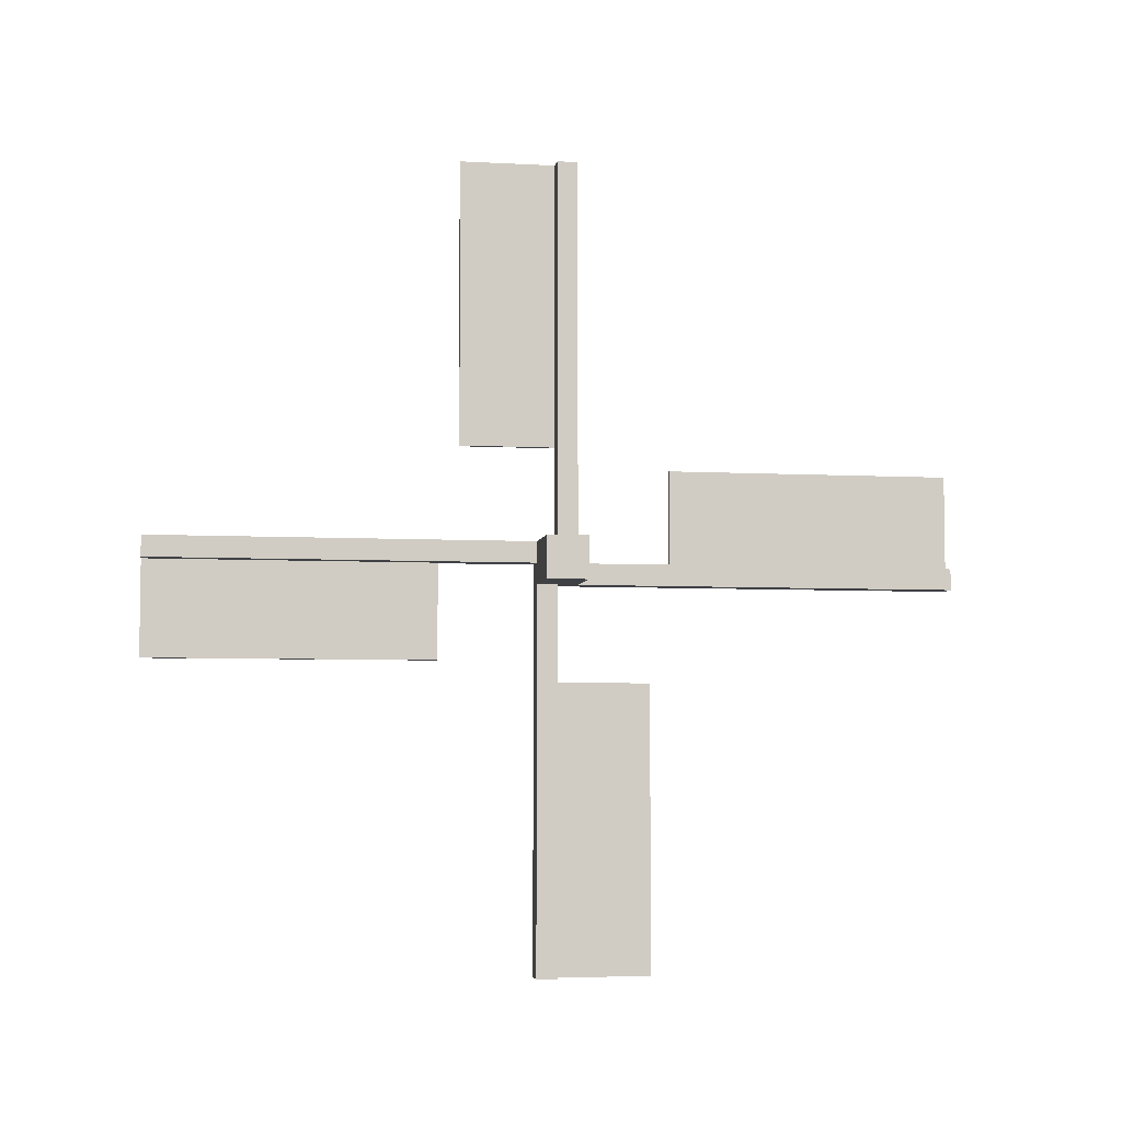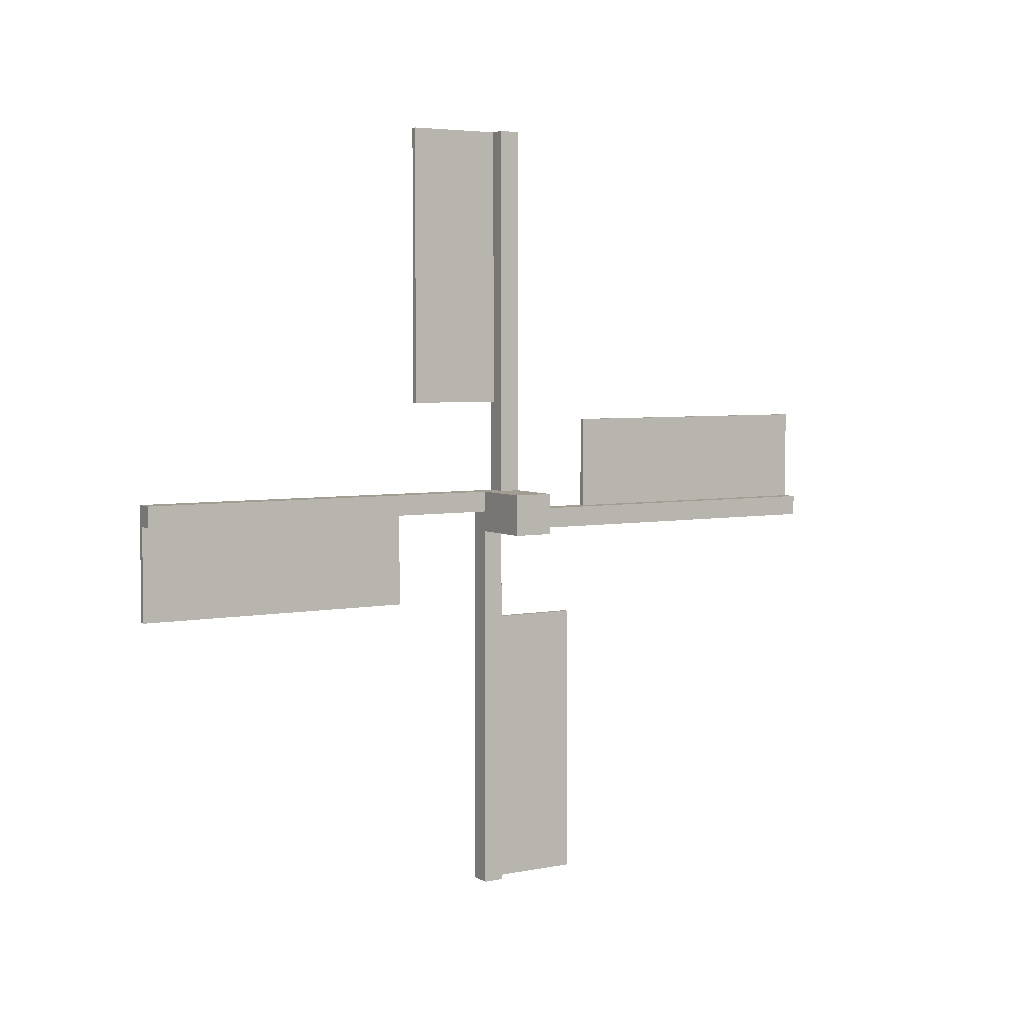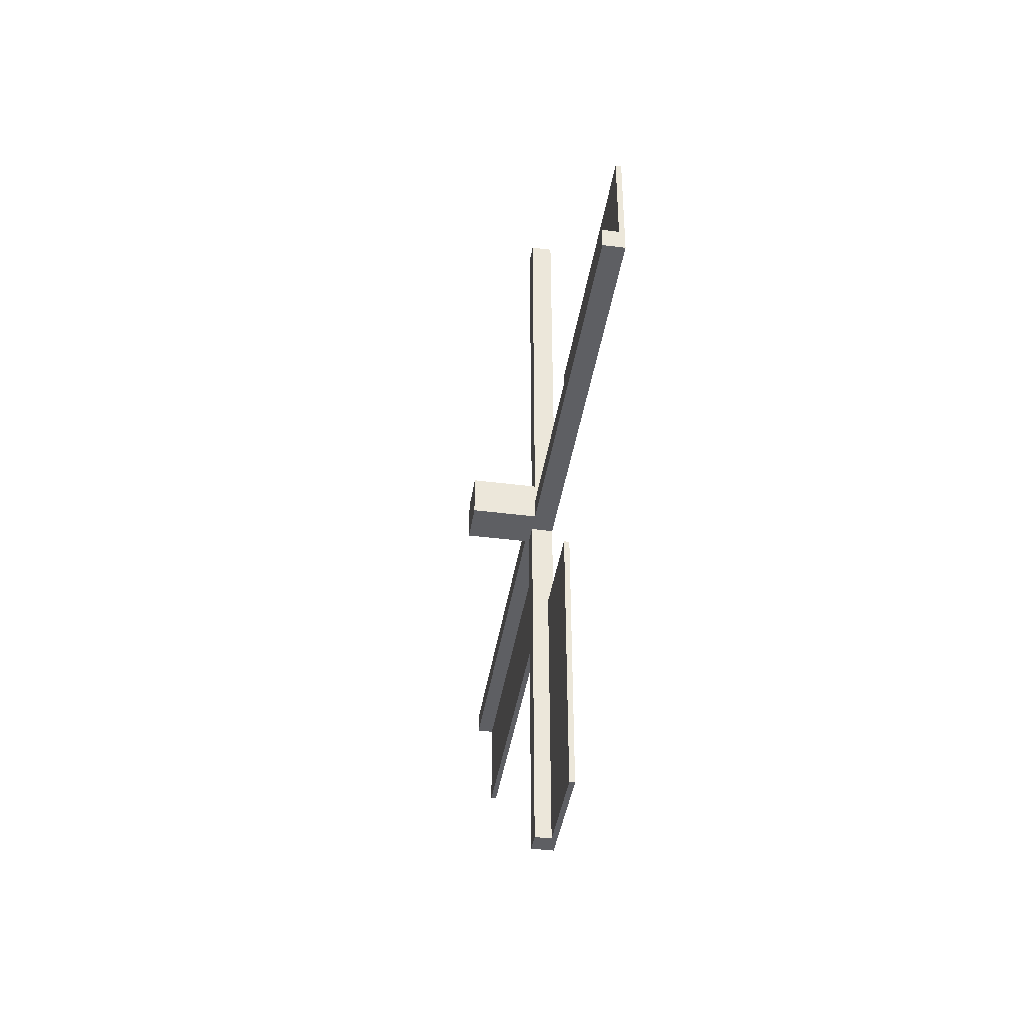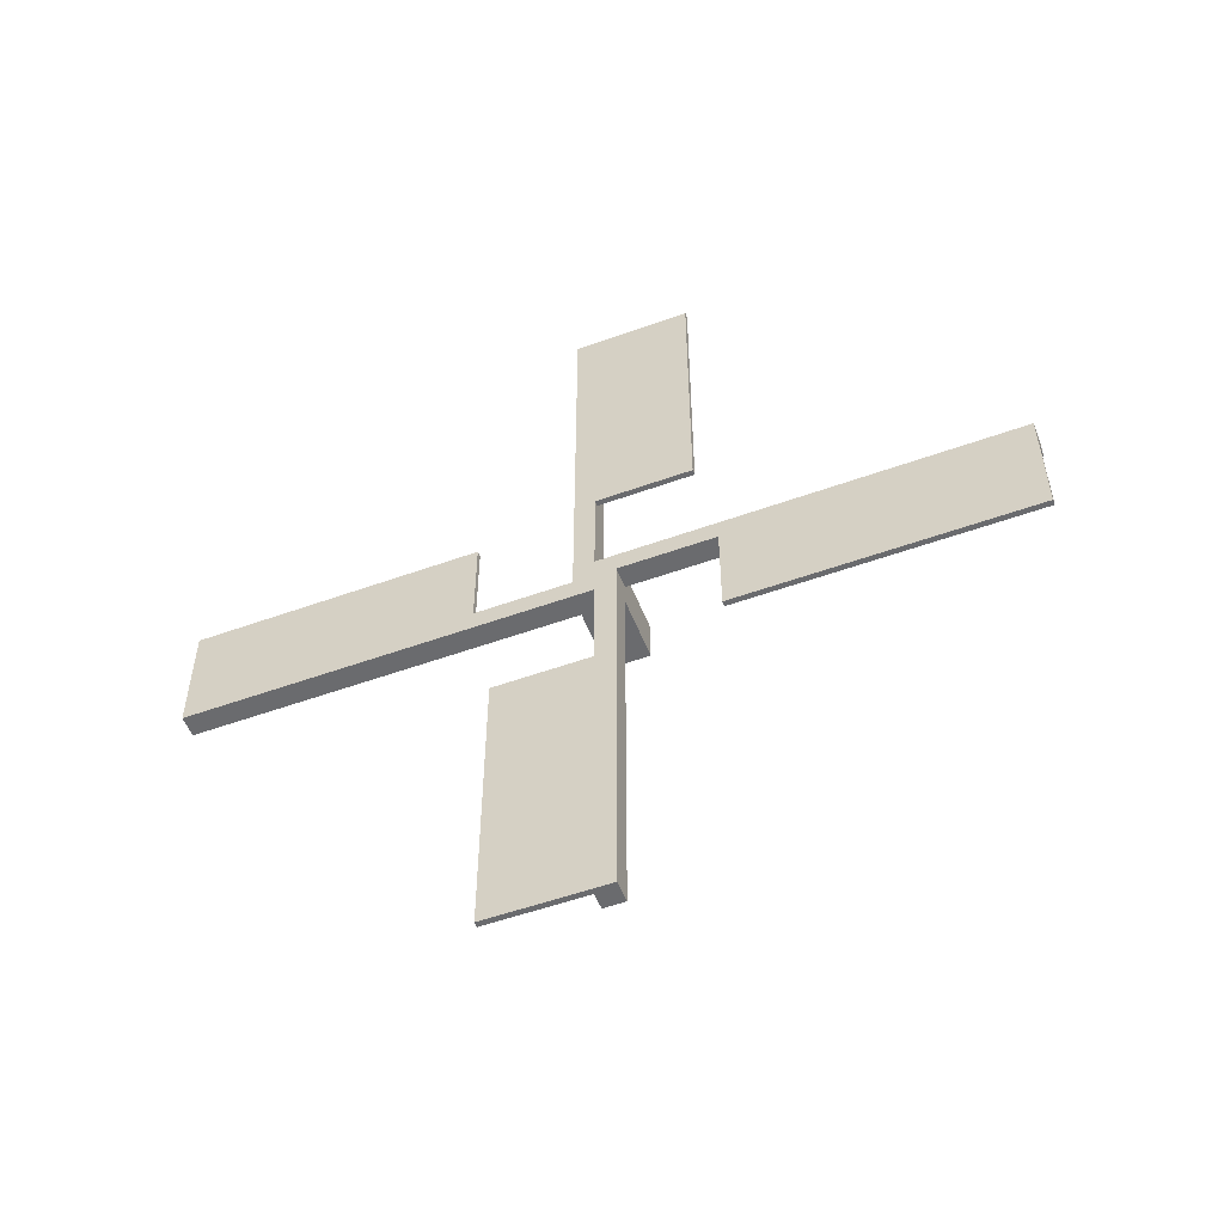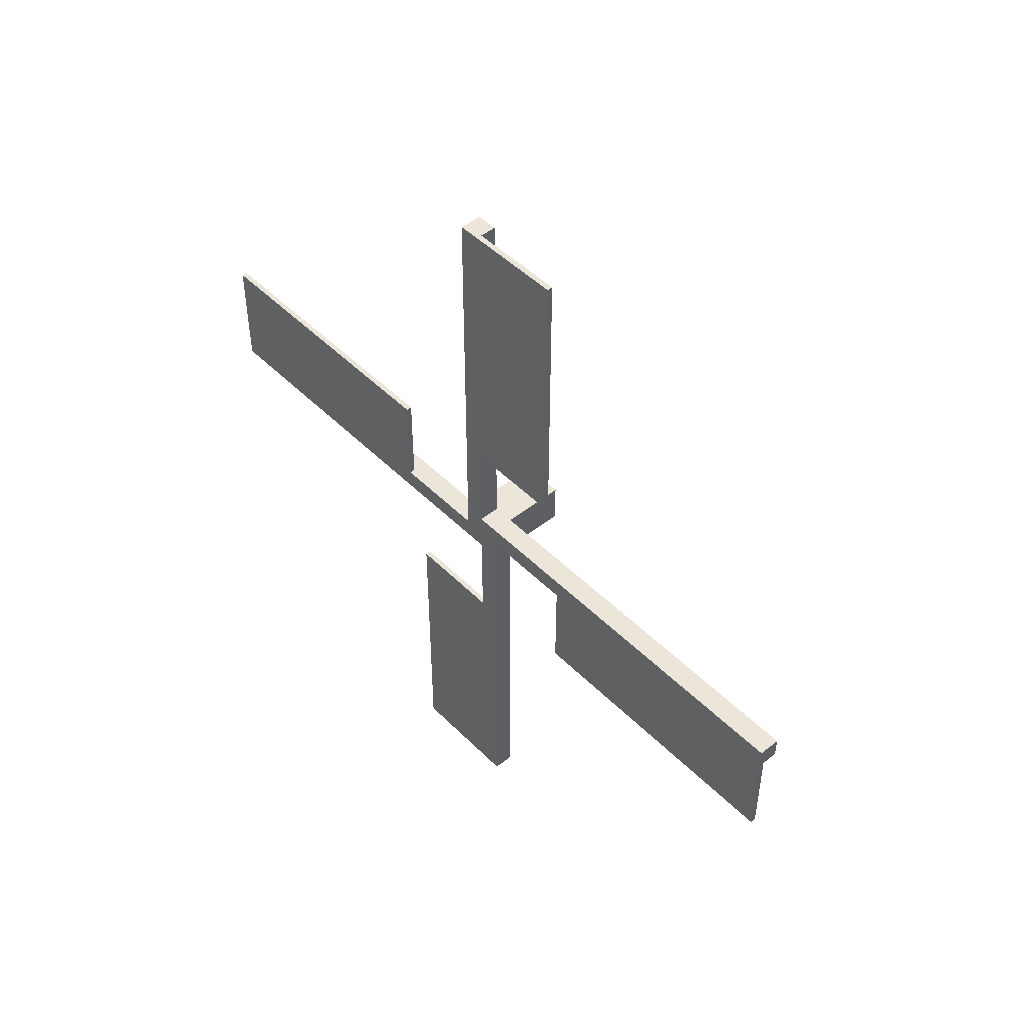
<metadata>
{"format":"obj","ext":"obj","renderer":"f3d","projection":"perspective","resolution":1024,"background":"white","views":[{"elev":-5.5,"azim":-99.4,"up":"+Y"},{"elev":4.7,"azim":-121.7,"up":"+Y"},{"elev":-41.3,"azim":-8.8,"up":"+Y"},{"elev":-53.4,"azim":111.1,"up":"+Y"},{"elev":47.7,"azim":138.1,"up":"+Z"}]}
</metadata>
<code>
o Cube_Cube.001
v 1.627 7.52 -0.2779
v 1.627 7.52 0.1528
v 1.627 7.963 -0.2779
v 1.627 7.963 0.1528
v 2.529 7.52 -0.2779
v 2.529 7.52 0.1528
v 2.529 7.963 -0.2779
v 2.529 7.963 0.1528
v 2.529 7.52 0.1528
v 2.529 7.963 0.1528
v 2.529 7.963 -0.2779
v 2.529 7.963 0.1528
v 1.627 7.742 -0.2779
v 1.627 7.52 -0.06256
v 1.627 7.742 0.1528
v 1.627 7.963 -0.06256
v 2.078 7.963 -0.2779
v 2.078 7.963 0.1528
v 2.529 7.963 -0.06256
v 2.529 7.742 -0.2779
v 2.529 7.742 0.1528
v 2.529 7.52 -0.06256
v 2.078 7.52 -0.2779
v 2.078 7.52 0.1528
v 2.078 7.742 0.1528
v 2.078 7.742 -0.2779
v 2.078 7.52 -0.06256
v 2.529 7.742 -0.06256
v 2.078 7.963 -0.06256
v 1.627 7.742 -0.06256
v 1.627 7.631 -0.2779
v 1.627 7.52 0.04512
v 1.627 7.853 0.1528
v 1.627 7.963 -0.1702
v 1.853 7.963 -0.2779
v 2.304 7.963 0.1528
v 2.529 7.963 -0.1702
v 2.529 7.853 -0.2779
v 2.529 7.631 0.1528
v 2.529 7.52 -0.1702
v 2.304 7.52 -0.2779
v 1.853 7.52 0.1528
v 1.627 7.853 -0.2779
v 1.627 7.52 -0.1702
v 1.627 7.631 0.1528
v 1.627 7.963 0.04512
v 2.304 7.963 -0.2779
v 1.853 7.963 0.1528
v 2.529 7.963 0.04512
v 2.529 7.631 -0.2779
v 2.529 7.853 0.1528
v 2.529 7.52 0.04512
v 1.853 7.52 -0.2779
v 2.304 7.52 0.1528
v 2.078 7.631 0.1528
v 2.078 7.853 0.1528
v 2.304 7.742 0.1528
v 1.853 7.742 0.1528
v 2.078 7.631 -0.2779
v 2.078 7.853 -0.2779
v 1.853 7.742 -0.2779
v 2.304 7.742 -0.2779
v 1.853 7.52 -0.06256
v 2.304 7.52 -0.06256
v 2.078 7.52 -0.1702
v 2.078 7.52 0.04512
v 2.529 7.631 -0.06256
v 2.529 7.853 -0.06256
v 2.529 7.742 -0.1702
v 2.529 7.742 0.04512
v 2.304 7.963 -0.06256
v 1.853 7.963 -0.06256
v 2.078 7.963 -0.1702
v 2.078 7.963 0.04512
v 1.627 7.853 -0.06256
v 1.627 7.631 -0.06256
v 1.627 7.742 -0.1702
v 1.627 7.742 0.04512
v 1.627 7.631 0.04512
v 1.627 7.631 -0.1702
v 1.627 7.853 -0.1702
v 1.853 7.963 0.04512
v 1.853 7.963 -0.1702
v 2.304 7.963 -0.1702
v 2.529 7.853 0.04512
v 2.529 7.853 -0.1702
v 2.529 7.631 -0.1702
v 2.304 7.52 0.04512
v 2.304 7.52 -0.1702
v 1.853 7.52 -0.1702
v 2.304 7.853 -0.2779
v 1.853 7.853 -0.2779
v 1.853 7.631 -0.2779
v 1.853 7.853 0.1528
v 2.304 7.853 0.1528
v 2.304 7.631 0.1528
v 1.853 7.631 0.1528
v 2.304 7.631 -0.2779
v 1.853 7.52 0.04512
v 2.529 7.631 0.04512
v 2.304 7.963 0.04512
v 1.627 7.853 0.04512
v 2.304 11.96 0.1528
v 2.529 11.96 0.1528
v 2.529 11.96 0.04512
v 2.529 11.96 -0.06255
v 2.304 11.96 -0.06255
v 2.304 11.96 0.04512
v 2.529 7.631 4.153
v 2.529 7.52 4.153
v 2.304 7.742 4.153
v 2.529 7.742 4.153
v 2.304 7.52 4.153
v 2.304 7.631 4.153
v 2.529 3.52 -0.1702
v 2.529 3.52 -0.2779
v 2.304 3.52 -0.2779
v 2.529 3.52 -0.06256
v 2.304 3.52 -0.06256
v 2.304 3.52 -0.1702
v 2.529 7.853 -4.278
v 2.529 7.963 -4.278
v 2.529 7.742 -4.278
v 2.304 7.963 -4.278
v 2.304 7.742 -4.278
v 2.304 7.853 -4.278
v 2.417 7.963 -0.06256
v 2.417 11.96 -0.06255
v 2.529 9.963 -0.06256
v 2.304 9.963 -0.06256
v 2.417 9.963 -0.06256
v 2.473 7.963 -0.06256
v 2.473 11.96 -0.06255
v 2.529 10.96 -0.06256
v 2.304 10.96 -0.06256
v 2.36 7.963 -0.06256
v 2.36 11.96 -0.06255
v 2.529 8.963 -0.06256
v 2.304 8.963 -0.06256
v 2.417 10.96 -0.06256
v 2.417 8.963 -0.06256
v 2.473 9.963 -0.06256
v 2.36 9.963 -0.06256
v 2.36 8.963 -0.06256
v 2.473 8.963 -0.06256
v 2.473 10.96 -0.06256
v 2.36 10.96 -0.06256
v 2.473 11.96 -1.063
v 2.529 11.96 -1.063
v 2.529 10.96 -1.063
v 2.529 8.963 -1.063
v 2.529 9.963 -1.063
v 2.473 9.963 -1.063
v 2.473 8.963 -1.063
v 2.473 10.96 -1.063
v 2.417 7.742 0.1528
v 2.417 7.742 4.153
v 2.304 7.742 2.153
v 2.529 7.742 2.153
v 2.417 7.742 2.153
v 2.473 7.742 0.1528
v 2.473 7.742 4.153
v 2.304 7.742 1.153
v 2.529 7.742 3.153
v 2.36 7.742 0.1528
v 2.36 7.742 4.153
v 2.304 7.742 3.153
v 2.529 7.742 1.153
v 2.417 7.742 3.153
v 2.417 7.742 1.153
v 2.473 7.742 2.153
v 2.36 7.742 2.153
v 2.36 7.742 1.153
v 2.473 7.742 1.153
v 2.473 7.742 3.153
v 2.36 7.742 3.153
v 2.473 8.742 4.153
v 2.529 8.742 4.153
v 2.529 8.742 3.153
v 2.529 8.742 1.153
v 2.529 8.742 2.153
v 2.473 8.742 2.153
v 2.473 8.742 1.153
v 2.473 8.742 3.153
v 2.417 7.52 -0.06256
v 2.417 3.52 -0.06256
v 2.304 5.52 -0.06256
v 2.529 5.52 -0.06256
v 2.417 5.52 -0.06256
v 2.36 7.52 -0.06256
v 2.36 3.52 -0.06256
v 2.304 6.52 -0.06256
v 2.529 6.52 -0.06256
v 2.473 7.52 -0.06256
v 2.473 3.52 -0.06256
v 2.304 4.52 -0.06256
v 2.529 4.52 -0.06256
v 2.417 4.52 -0.06256
v 2.417 6.52 -0.06256
v 2.473 5.52 -0.06256
v 2.36 5.52 -0.06256
v 2.36 6.52 -0.06256
v 2.473 6.52 -0.06256
v 2.473 4.52 -0.06256
v 2.36 4.52 -0.06256
v 2.529 4.52 0.9374
v 2.529 5.52 0.9374
v 2.473 5.52 0.9374
v 2.529 6.52 0.9374
v 2.529 3.52 0.9374
v 2.473 3.52 0.9374
v 2.473 6.52 0.9374
v 2.473 4.52 0.9374
v 2.417 7.742 -0.2779
v 2.529 7.742 -2.278
v 2.417 7.742 -4.278
v 2.304 7.742 -2.278
v 2.417 7.742 -2.278
v 2.36 7.742 -0.2779
v 2.529 7.742 -3.278
v 2.36 7.742 -4.278
v 2.304 7.742 -1.278
v 2.473 7.742 -0.2779
v 2.529 7.742 -1.278
v 2.473 7.742 -4.278
v 2.304 7.742 -3.278
v 2.417 7.742 -3.278
v 2.417 7.742 -1.278
v 2.473 7.742 -2.278
v 2.36 7.742 -2.278
v 2.36 7.742 -1.278
v 2.473 7.742 -1.278
v 2.473 7.742 -3.278
v 2.36 7.742 -3.278
v 2.529 6.742 -3.278
v 2.529 6.742 -4.278
v 2.529 6.742 -1.278
v 2.529 6.742 -2.278
v 2.473 6.742 -2.278
v 2.473 6.742 -4.278
v 2.473 6.742 -1.278
v 2.473 6.742 -3.278
f 102 4 46
f 8 103 36
f 39 52 100
f 42 32 99
f 50 41 98
f 45 42 97
f 39 6 10
f 55 54 96
f 56 57 95
f 33 58 94
f 59 53 93
f 60 61 92
f 7 124 47
f 63 44 90
f 64 65 89
f 54 66 88
f 67 40 87
f 68 69 86
f 51 70 85
f 127 132 37
f 72 73 83
f 48 74 82
f 75 34 81
f 76 77 80
f 45 78 79
f 79 30 76
f 32 76 14
f 2 79 32
f 80 13 31
f 1 80 31
f 14 80 44
f 81 3 43
f 77 43 13
f 30 81 77
f 82 29 72
f 46 72 16
f 4 82 46
f 83 17 35
f 34 35 3
f 16 83 34
f 84 7 47
f 73 47 17
f 29 84 73
f 85 28 68
f 49 68 19
f 8 85 49
f 86 20 38
f 7 86 38
f 19 86 37
f 87 5 50
f 69 50 20
f 28 87 69
f 88 27 64
f 52 185 194
f 6 88 52
f 89 23 41
f 5 117 41
f 89 187 192
f 90 1 53
f 65 53 23
f 27 90 65
f 91 26 60
f 47 60 17
f 215 220 121
f 92 13 43
f 35 43 3
f 17 92 35
f 93 1 31
f 61 31 13
f 26 93 61
f 94 25 56
f 48 56 18
f 4 94 48
f 95 156 51
f 36 51 8
f 18 95 36
f 6 113 54
f 167 158 114
f 25 96 57
f 97 24 55
f 58 55 25
f 15 97 58
f 98 23 59
f 62 59 26
f 214 50 98
f 99 14 63
f 66 63 27
f 24 99 66
f 100 22 67
f 70 67 28
f 21 100 70
f 101 103 108
f 74 71 29
f 18 101 74
f 102 16 75
f 78 75 30
f 15 102 78
f 103 105 108
f 108 128 137
f 49 104 8
f 129 134 105
f 135 137 147
f 101 130 139
f 114 110 109
f 157 114 109
f 39 110 6
f 159 164 109
f 54 114 96
f 167 166 176
f 115 117 116
f 186 191 120
f 89 117 120
f 40 116 5
f 196 191 205
f 188 197 115
f 121 216 126
f 122 126 124
f 91 217 222
f 47 126 91
f 38 122 7
f 226 221 234
f 140 133 146
f 141 142 145
f 139 143 144
f 144 131 141
f 136 141 127
f 71 144 136
f 106 148 133
f 132 138 19
f 127 145 132
f 138 152 129
f 145 153 154
f 131 146 142
f 147 128 140
f 143 140 131
f 130 147 143
f 154 152 151
f 155 149 150
f 153 150 152
f 146 153 142
f 129 150 134
f 146 148 155
f 134 149 106
f 145 151 138
f 169 162 175
f 170 171 174
f 163 172 173
f 173 160 170
f 165 170 156
f 57 173 165
f 175 177 184
f 161 168 21
f 156 174 161
f 112 177 162
f 168 181 159
f 160 175 171
f 176 157 169
f 172 169 160
f 158 176 172
f 183 181 180
f 184 178 179
f 182 179 181
f 174 180 168
f 171 183 174
f 164 178 112
f 159 179 164
f 175 182 171
f 198 195 204
f 199 200 203
f 192 201 202
f 202 189 199
f 190 199 185
f 64 202 190
f 197 210 118
f 194 193 22
f 185 203 194
f 203 209 193
f 195 213 204
f 189 204 200
f 205 186 198
f 201 198 189
f 187 205 201
f 212 207 209
f 213 210 206
f 208 206 207
f 203 208 212
f 118 211 195
f 193 207 188
f 200 213 208
f 188 206 197
f 227 225 233
f 228 229 232
f 222 230 231
f 231 218 228
f 219 228 214
f 62 231 219
f 123 240 225
f 223 224 20
f 214 232 223
f 233 239 229
f 215 235 220
f 218 233 229
f 234 216 227
f 230 227 218
f 217 234 230
f 241 238 237
f 242 236 235
f 239 235 238
f 224 238 215
f 225 242 233
f 232 237 224
f 220 236 123
f 229 241 232
f 102 33 4
f 8 104 103
f 39 6 52
f 42 2 32
f 50 5 41
f 45 2 42
f 10 8 51
f 51 21 39
f 6 9 10
f 10 51 39
f 55 24 54
f 56 25 57
f 33 15 58
f 59 23 53
f 60 26 61
f 7 122 124
f 63 14 44
f 64 27 65
f 54 24 66
f 67 22 40
f 68 28 69
f 51 21 70
f 37 84 127
f 136 127 84
f 84 71 136
f 132 19 37
f 72 29 73
f 48 18 74
f 75 16 34
f 76 30 77
f 45 15 78
f 79 78 30
f 32 79 76
f 2 45 79
f 80 77 13
f 1 44 80
f 14 76 80
f 81 34 3
f 77 81 43
f 30 75 81
f 82 74 29
f 46 82 72
f 4 48 82
f 83 73 17
f 34 83 35
f 16 72 83
f 84 37 7
f 73 84 47
f 29 71 84
f 85 70 28
f 49 85 68
f 8 51 85
f 86 69 20
f 7 37 86
f 19 68 86
f 87 40 5
f 69 87 50
f 28 67 87
f 88 66 27
f 194 22 52
f 52 88 185
f 190 185 88
f 88 64 190
f 6 54 88
f 89 65 23
f 5 116 117
f 192 64 89
f 89 120 187
f 196 187 120
f 120 119 196
f 90 44 1
f 65 90 53
f 27 63 90
f 91 62 26
f 47 91 60
f 121 38 215
f 20 224 38
f 220 123 121
f 38 224 215
f 92 61 13
f 35 92 43
f 17 60 92
f 93 53 1
f 61 93 31
f 26 59 93
f 94 58 25
f 48 94 56
f 4 33 94
f 21 51 161
f 95 57 165
f 156 161 51
f 95 165 156
f 36 95 51
f 18 56 95
f 6 110 113
f 163 57 96
f 96 114 158
f 111 167 114
f 163 96 158
f 25 55 96
f 97 42 24
f 58 97 55
f 15 45 97
f 98 41 23
f 62 98 59
f 98 62 219
f 214 223 50
f 98 219 214
f 20 50 223
f 99 32 14
f 66 99 63
f 24 42 99
f 100 52 22
f 70 100 67
f 21 39 100
f 101 36 103
f 74 101 71
f 18 36 101
f 102 46 16
f 78 102 75
f 15 33 102
f 103 104 105
f 137 107 108
f 108 105 128
f 133 128 105
f 105 106 133
f 49 105 104
f 105 49 129
f 138 129 49
f 49 19 138
f 134 106 105
f 135 107 137
f 139 71 101
f 101 108 130
f 135 130 108
f 108 107 135
f 114 113 110
f 109 112 162
f 157 166 114
f 109 162 157
f 111 114 166
f 39 109 110
f 109 39 159
f 21 168 39
f 164 112 109
f 39 168 159
f 54 113 114
f 167 111 166
f 115 120 117
f 120 115 186
f 195 186 115
f 115 118 195
f 191 119 120
f 89 41 117
f 40 115 116
f 196 119 191
f 115 40 188
f 193 188 40
f 40 22 193
f 197 118 115
f 125 126 221
f 121 123 225
f 216 221 126
f 121 225 216
f 122 121 126
f 222 62 91
f 91 126 217
f 226 217 126
f 126 125 226
f 47 124 126
f 38 121 122
f 226 125 221
f 140 128 133
f 141 131 142
f 139 130 143
f 144 143 131
f 136 144 141
f 71 139 144
f 106 149 148
f 132 145 138
f 127 141 145
f 138 151 152
f 145 142 153
f 131 140 146
f 147 137 128
f 143 147 140
f 130 135 147
f 154 153 152
f 155 148 149
f 153 155 150
f 146 155 153
f 129 152 150
f 146 133 148
f 134 150 149
f 145 154 151
f 169 157 162
f 170 160 171
f 163 158 172
f 173 172 160
f 165 173 170
f 57 163 173
f 175 162 177
f 161 174 168
f 156 170 174
f 112 178 177
f 168 180 181
f 160 169 175
f 176 166 157
f 172 176 169
f 158 167 176
f 183 182 181
f 184 177 178
f 182 184 179
f 174 183 180
f 171 182 183
f 164 179 178
f 159 181 179
f 175 184 182
f 198 186 195
f 199 189 200
f 192 187 201
f 202 201 189
f 190 202 199
f 64 192 202
f 197 206 210
f 194 203 193
f 185 199 203
f 203 212 209
f 195 211 213
f 189 198 204
f 205 191 186
f 201 205 198
f 187 196 205
f 212 208 207
f 213 211 210
f 208 213 206
f 203 200 208
f 118 210 211
f 193 209 207
f 200 204 213
f 188 207 206
f 227 216 225
f 228 218 229
f 222 217 230
f 231 230 218
f 219 231 228
f 62 222 231
f 123 236 240
f 223 232 224
f 214 228 232
f 233 242 239
f 215 238 235
f 218 227 233
f 234 221 216
f 230 234 227
f 217 226 234
f 241 239 238
f 242 240 236
f 239 242 235
f 224 237 238
f 225 240 242
f 232 241 237
f 220 235 236
f 229 239 241

</code>
